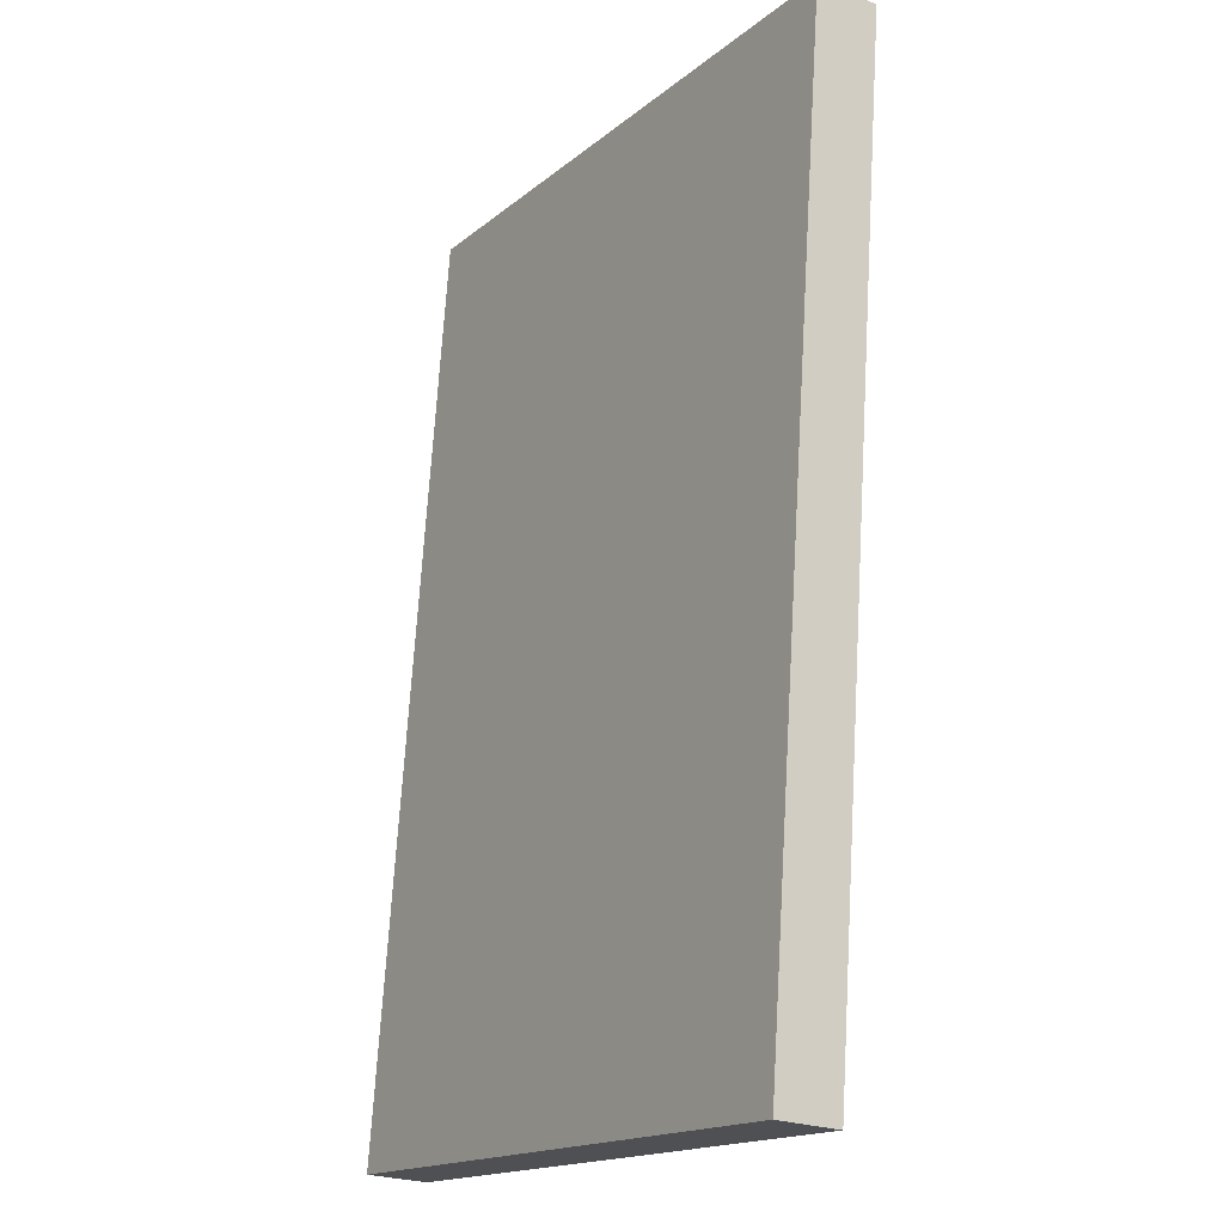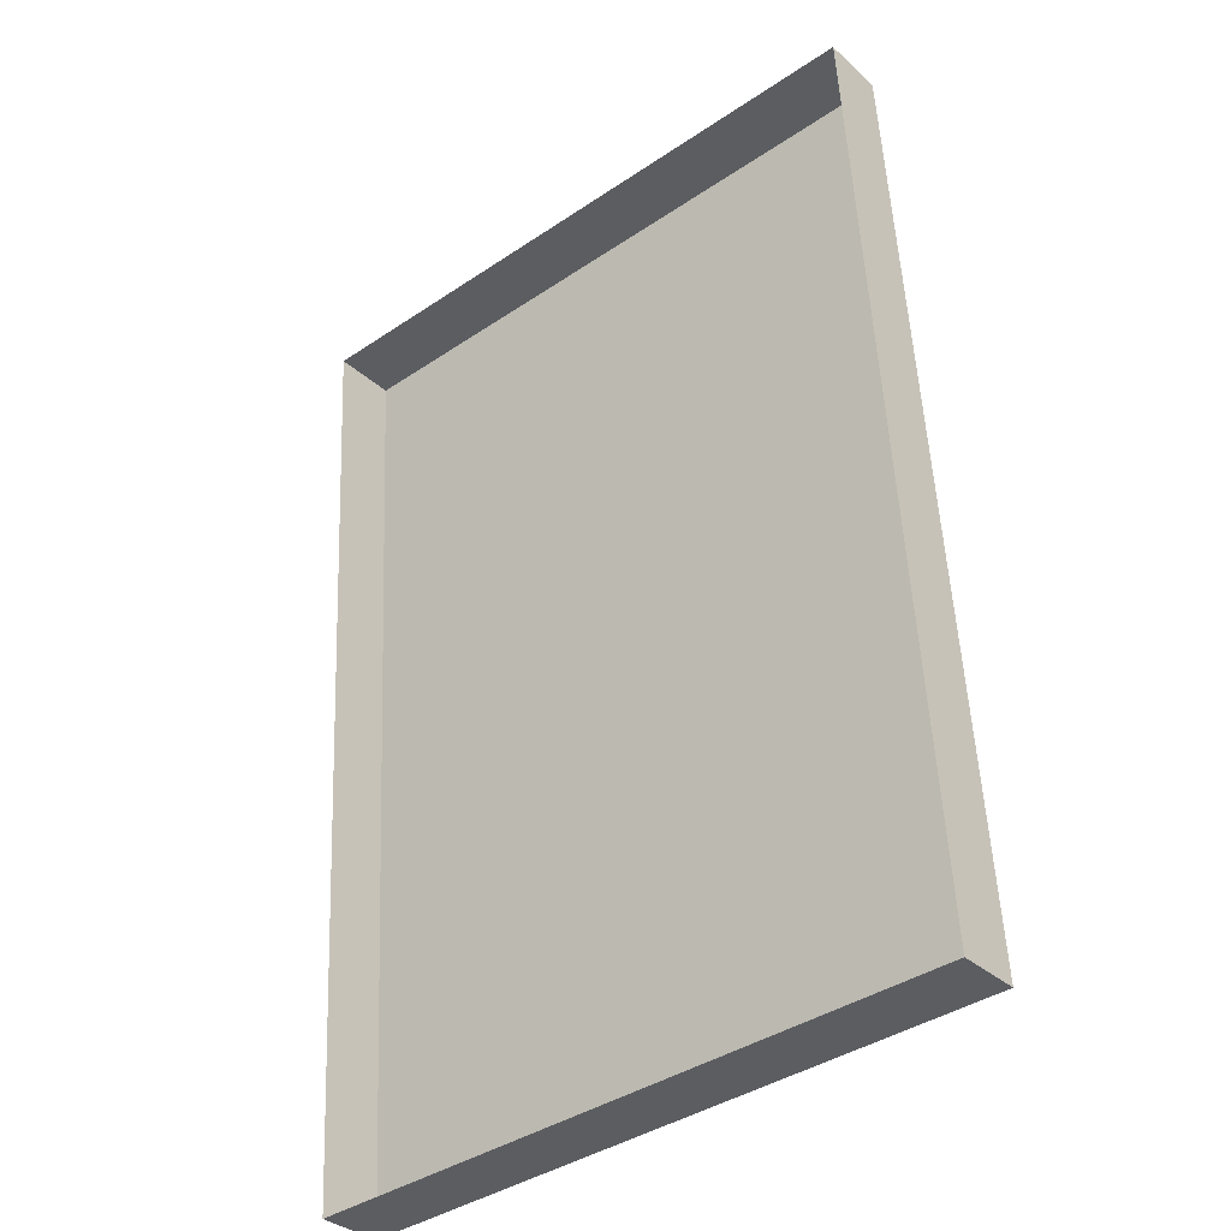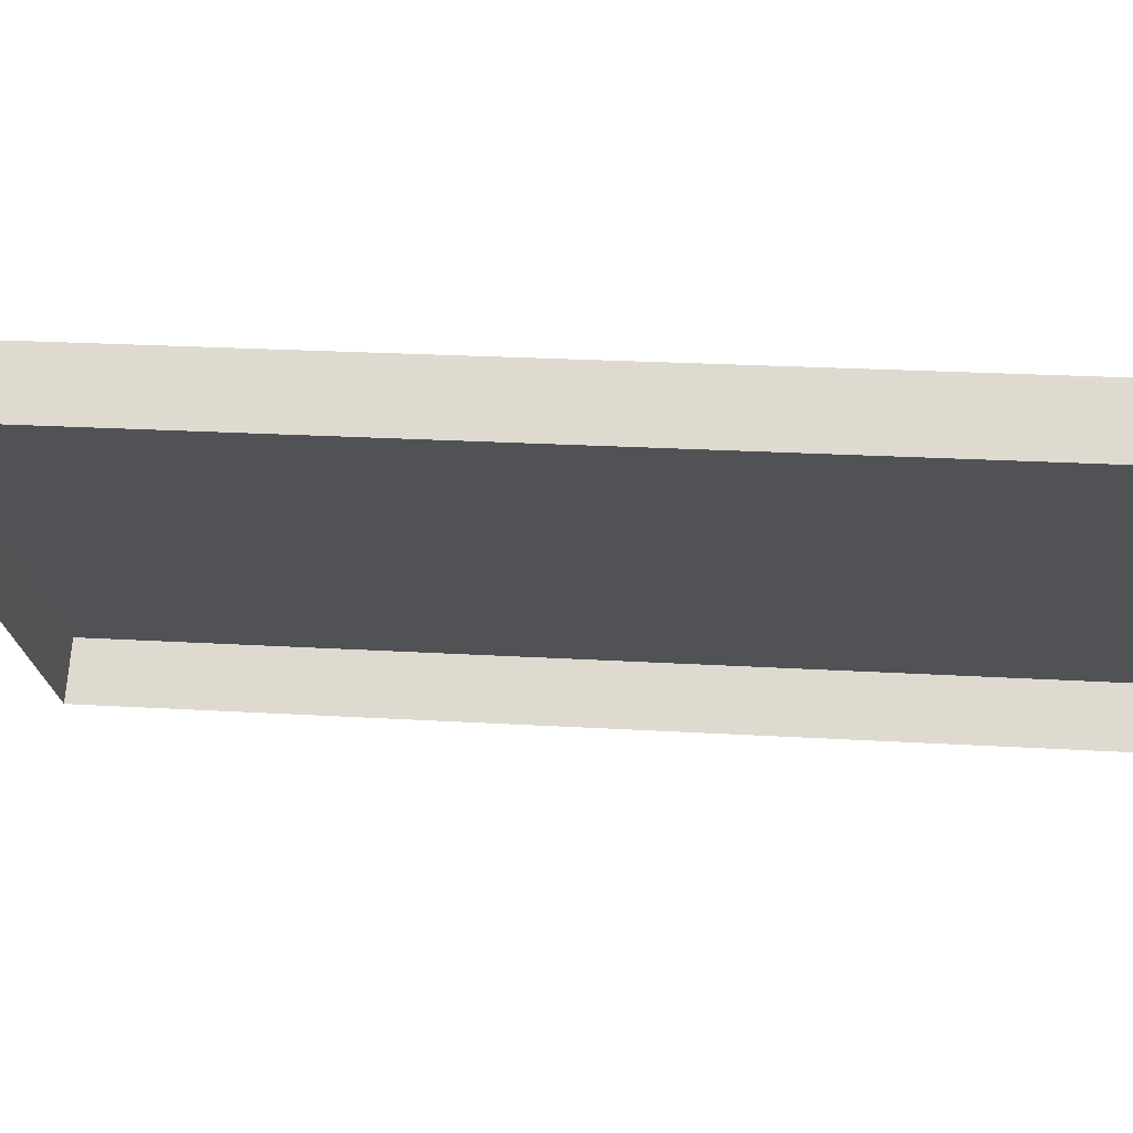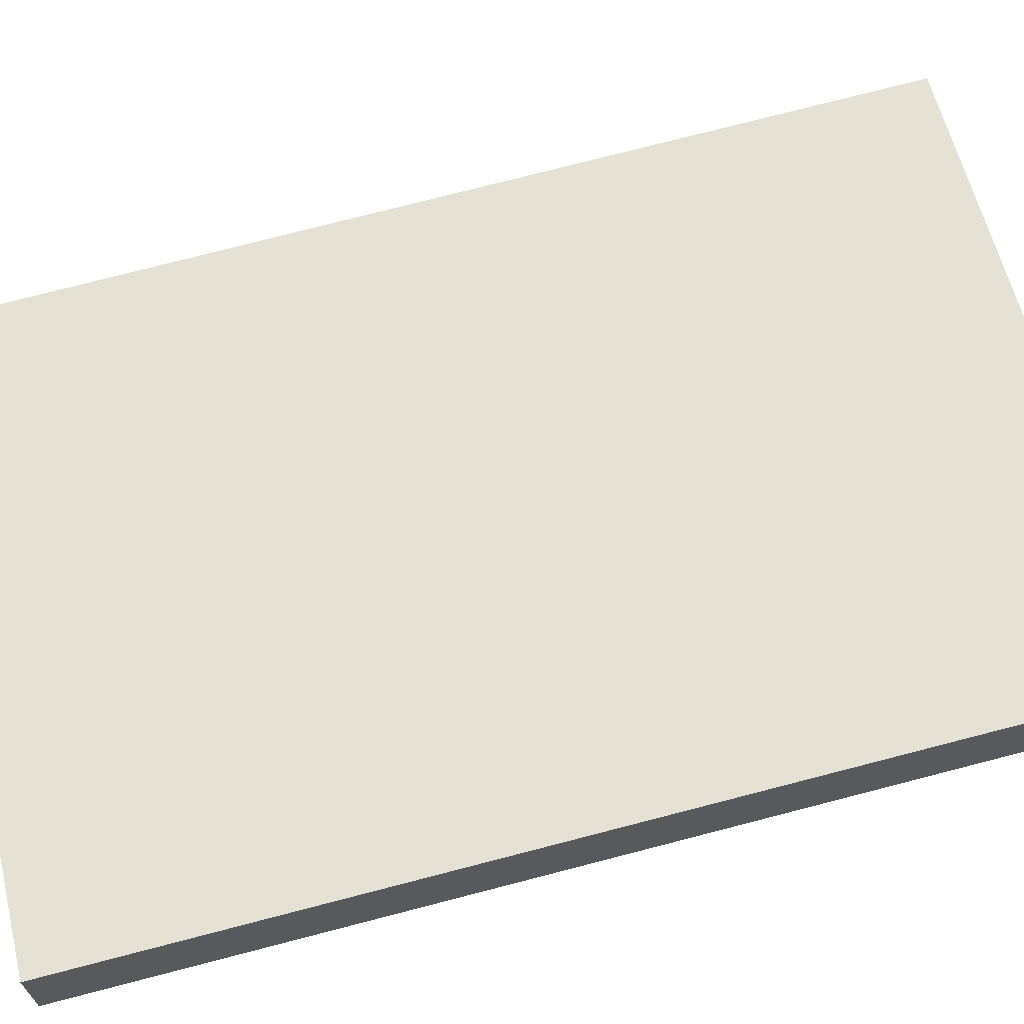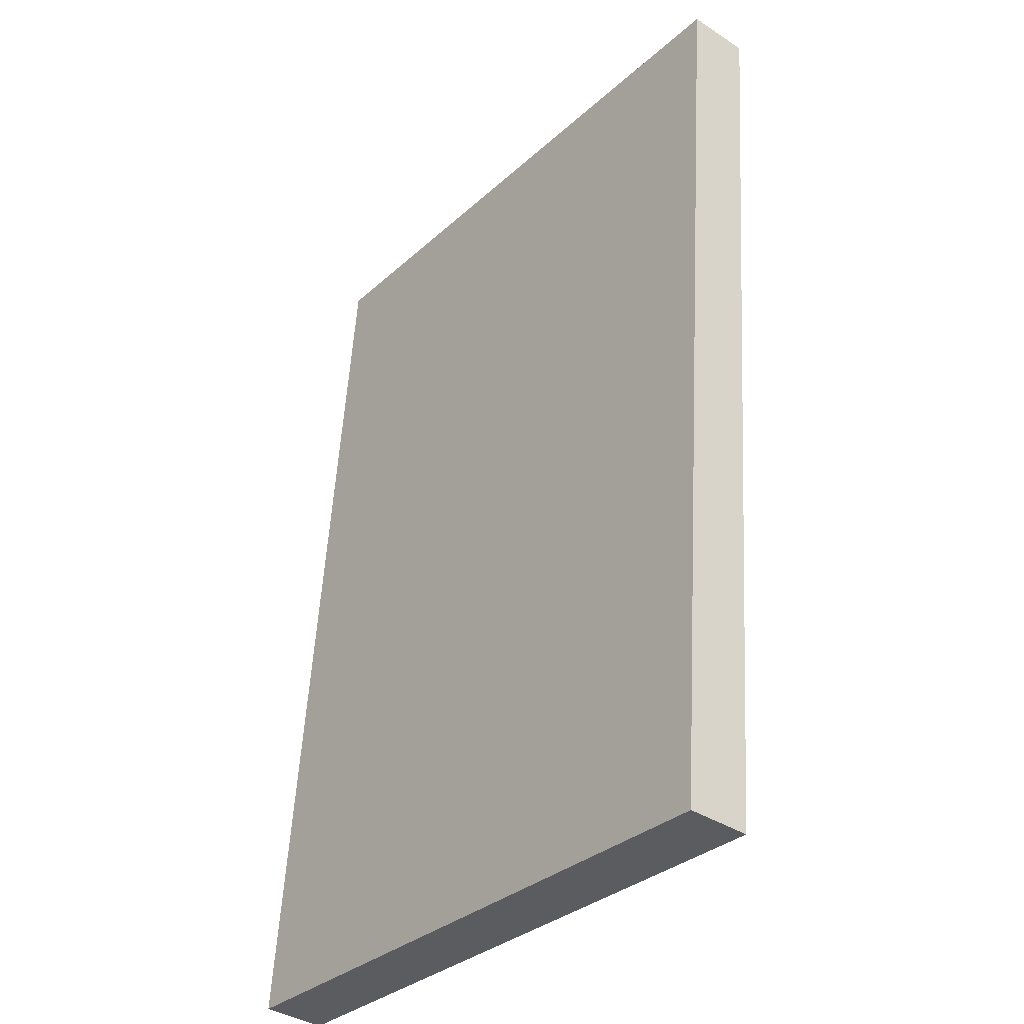
<metadata>
{"format":"obj","ext":"obj","renderer":"f3d","projection":"perspective","resolution":1024,"background":"white","views":[{"elev":-16.8,"azim":-122.6,"up":"+Z"},{"elev":-39.5,"azim":39.9,"up":"+Z"},{"elev":-20.9,"azim":-85.7,"up":"+Y"},{"elev":61.2,"azim":76.2,"up":"+Y"},{"elev":-32.2,"azim":-128.8,"up":"+Z"}]}
</metadata>
<code>
o mesh38/mesh38-geometry#mesh38-geometry
v 0.7734 0.0433 -0.08147
v 0.8771 0.03296 -0.08221
v 0.7734 0.03296 -0.08221
v 0.8771 0.0433 -0.08147
v 0.7734 0.02188 0.07289
v 0.8771 0.03222 0.07363
v 0.8771 0.02188 0.07289
v 0.7734 0.03222 0.07363
f 1 2 3
f 2 1 4
f 5 1 3
f 1 6 4
f 4 7 2
f 1 5 8
f 6 1 8
f 7 4 6
f 5 6 8
f 6 5 7
f 3 2 1
f 4 1 2
f 3 1 5
f 4 6 1
f 2 7 4
f 8 5 1
f 8 1 6
f 6 4 7
f 8 6 5
f 7 5 6

</code>
